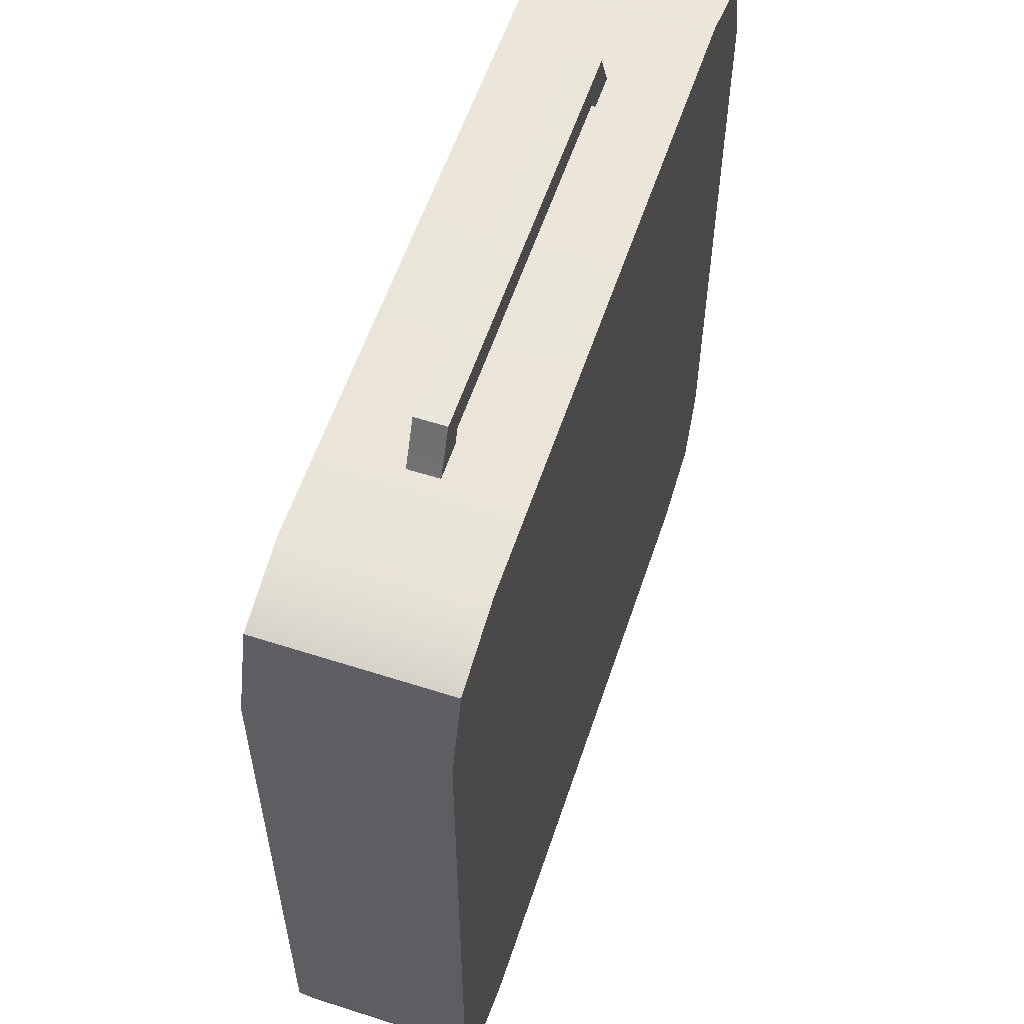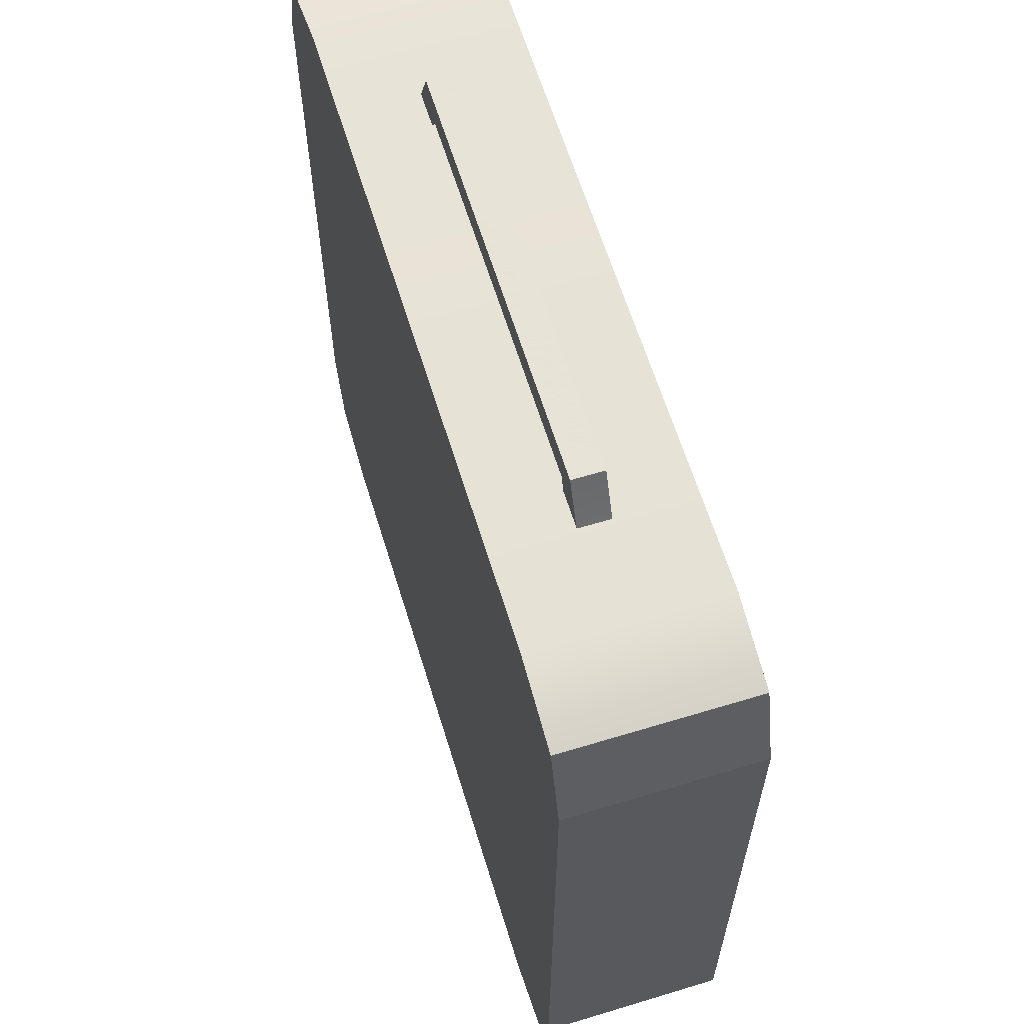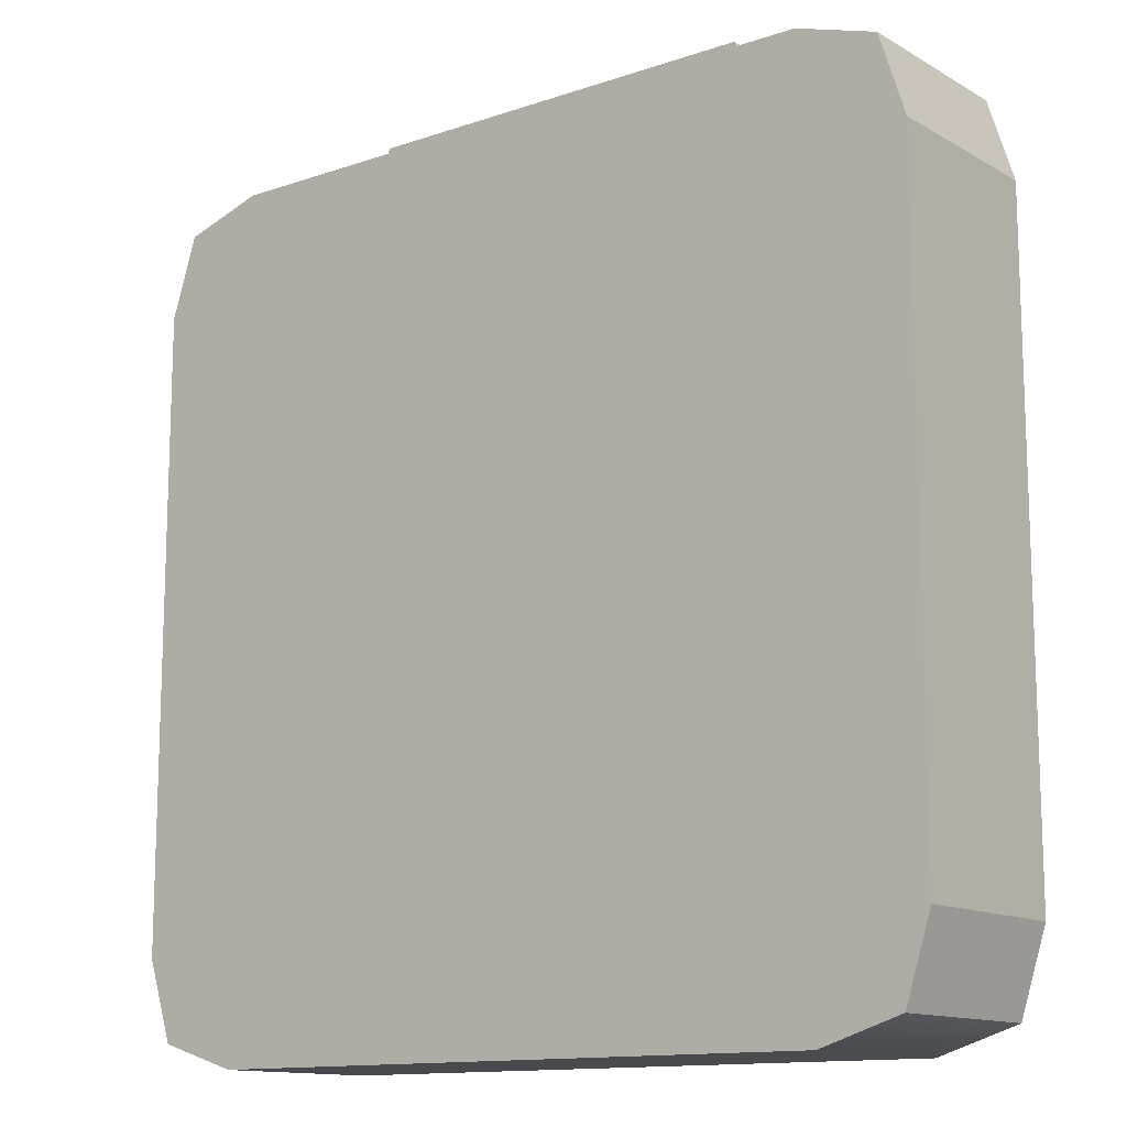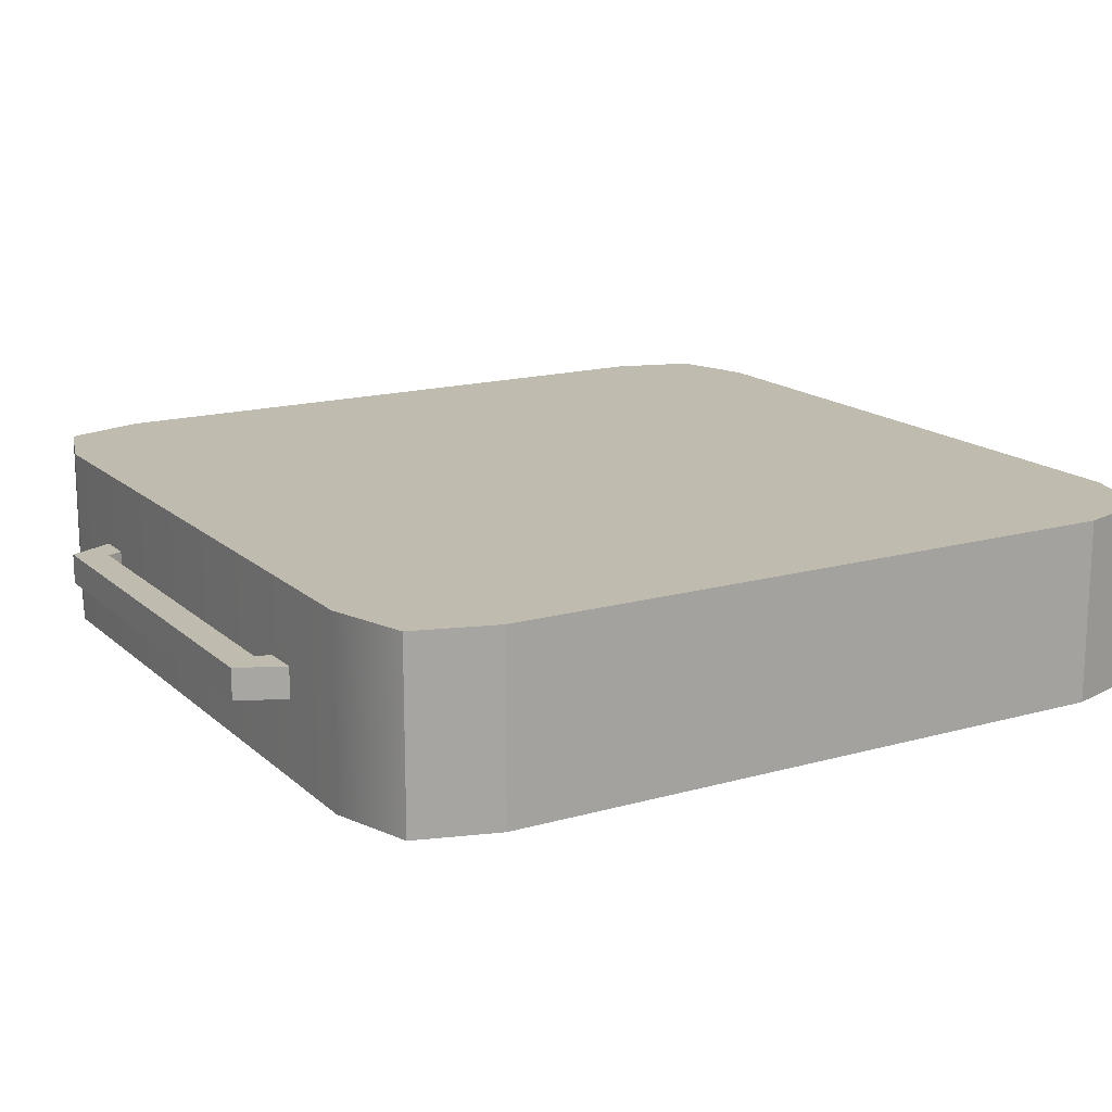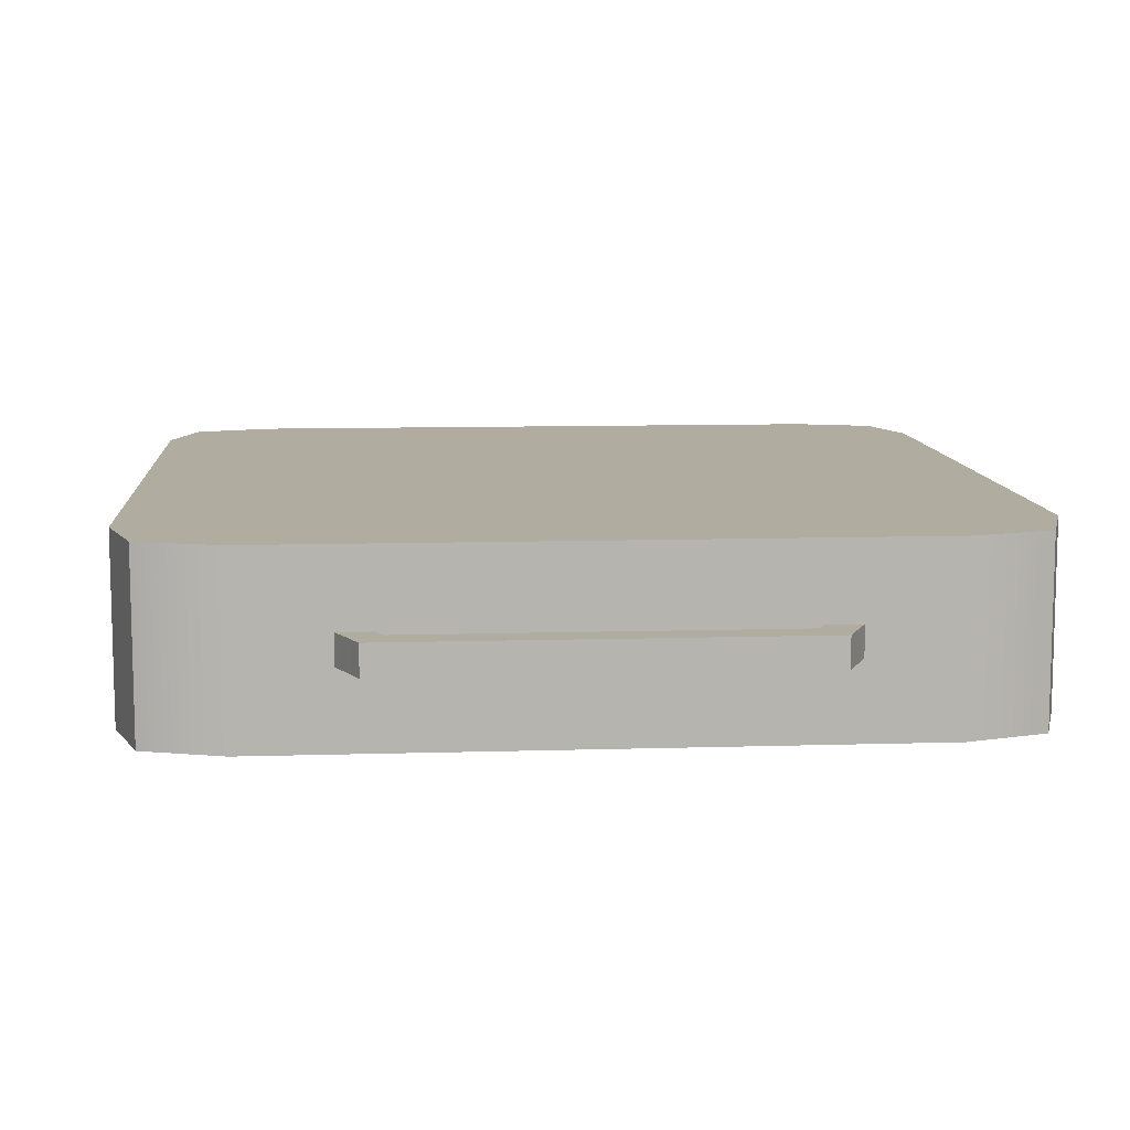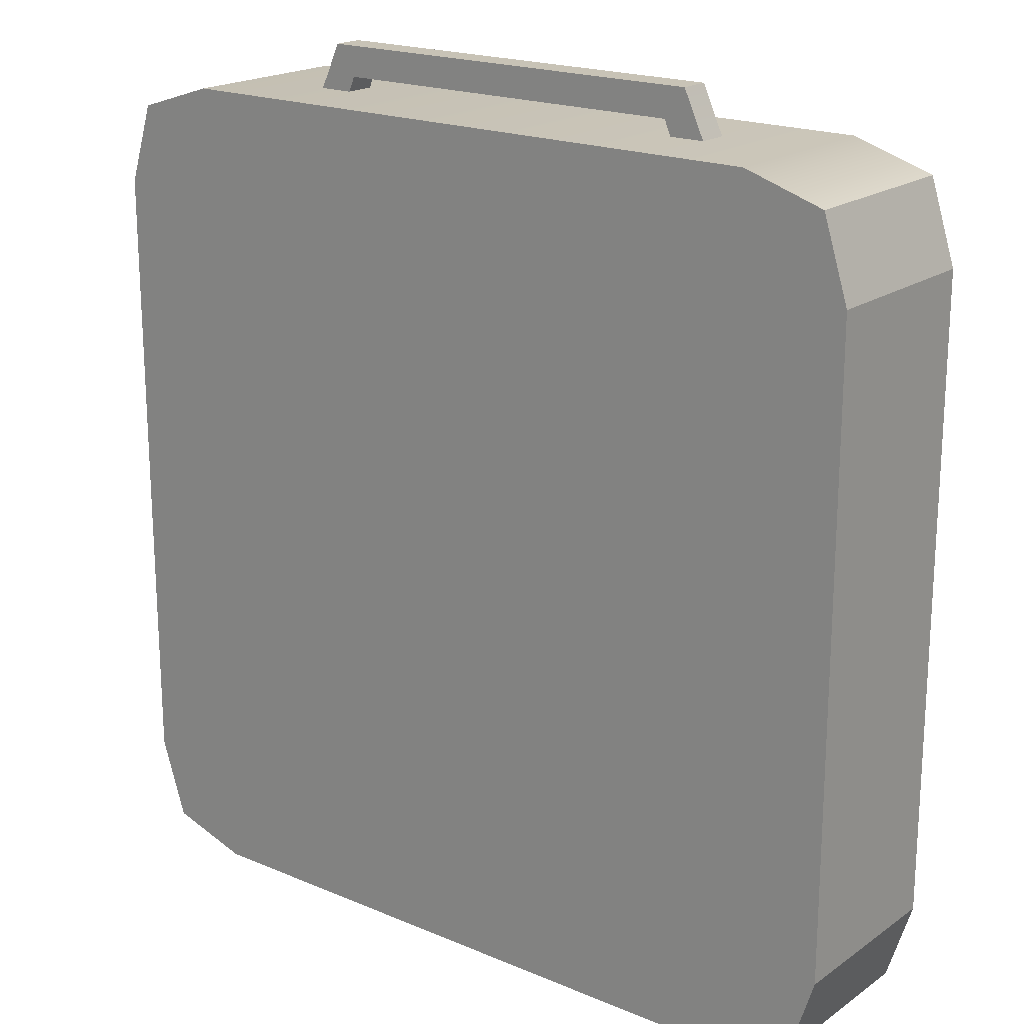
<metadata>
{"format":"obj","ext":"obj","renderer":"f3d","projection":"perspective","resolution":1024,"background":"white","views":[{"elev":57.9,"azim":108.4,"up":"+Y"},{"elev":62.8,"azim":-107.1,"up":"+Y"},{"elev":-13.0,"azim":38.0,"up":"+Y"},{"elev":16.1,"azim":-120.3,"up":"+Z"},{"elev":9.9,"azim":175.5,"up":"+Z"},{"elev":19.5,"azim":38.2,"up":"+Y"}]}
</metadata>
<code>
g default
v -32.89 67.89 7.5
v -35 61.25 7.5
v -26.25 70 7.5
v -35 61.25 -7.5
v -32.89 67.89 -7.5
v -26.25 70 -7.5
v 32.89 67.89 7.5
v 26.25 70 7.5
v 35 61.25 7.5
v 35 61.25 -7.5
v 26.25 70 -7.5
v 32.89 67.89 -7.5
v -32.89 2.11 7.5
v -26.25 0 7.5
v -35 8.749 7.5
v -32.89 2.11 -7.5
v -35 8.749 -7.5
v -26.25 0 -7.5
v 32.89 2.11 7.5
v 35 8.749 7.5
v 26.25 0 7.5
v 32.89 2.11 -7.5
v 26.25 0 -7.5
v 35 8.749 -7.5
v -29.53 64.53 -7.5
v 29.53 64.53 -7.5
v -29.53 5.468 -7.5
v 29.53 5.468 -7.5
v -29.53 5.468 7.5
v -29.53 64.53 7.5
v 29.53 64.53 7.5
v 29.53 5.468 7.5
v -15.29 73.76 1.26
v 15.29 73.76 1.26
v -15.29 73.76 -1.24
v 15.29 73.76 -1.24
v -15.29 71.26 -1.24
v 15.29 71.26 -1.24
v -15.29 71.26 1.26
v 15.29 71.26 1.26
v 18.12 71.26 1.26
v 16.99 73.76 1.26
v 18.12 71.26 -1.24
v 16.99 73.76 -1.24
v -18.12 71.26 1.26
v -16.99 73.76 1.26
v -16.99 73.76 -1.24
v -18.12 71.26 -1.24
v 16.31 68.76 -1.24
v 16.31 68.76 1.26
v 19.33 68.76 -1.24
v 19.33 68.76 1.26
v -16.31 68.76 -1.24
v -16.31 68.76 1.26
v -19.33 68.76 1.26
v -19.33 68.76 -1.24
g Boys_BoxFan_02
f 6 3 8 11
f 14 18 23 21
f 2 1 5 4
f 1 3 6 5
f 8 7 12 11
f 7 9 10 12
f 14 13 16 18
f 13 15 17 16
f 20 19 22 24
f 19 21 23 22
f 8 31 9 7
f 27 28 23 18
f 22 23 28 24
f 17 27 18 16
f 6 25 4 5
f 11 26 25 6
f 10 26 11 12
f 2 30 3 1
f 14 29 15 13
f 19 20 32 21
f 30 31 8 3
f 21 32 29 14
f 4 25 27 17
f 25 26 28 27
f 26 10 24 28
f 10 9 20 24
f 9 31 32 20
f 31 30 29 32
f 30 2 15 29
f 2 4 17 15
f 33 34 36 35
f 35 36 38 37
f 37 38 40 39
f 39 40 34 33
f 42 41 43 44
f 45 46 47 48
f 34 40 41 42
f 50 49 51 52
f 38 36 44 43
f 36 34 42 44
f 39 33 46 45
f 33 35 47 46
f 35 37 48 47
f 53 54 55 56
f 40 38 49 50
f 38 43 51 49
f 43 41 52 51
f 41 40 50 52
f 37 39 54 53
f 39 45 55 54
f 45 48 56 55
f 48 37 53 56

</code>
